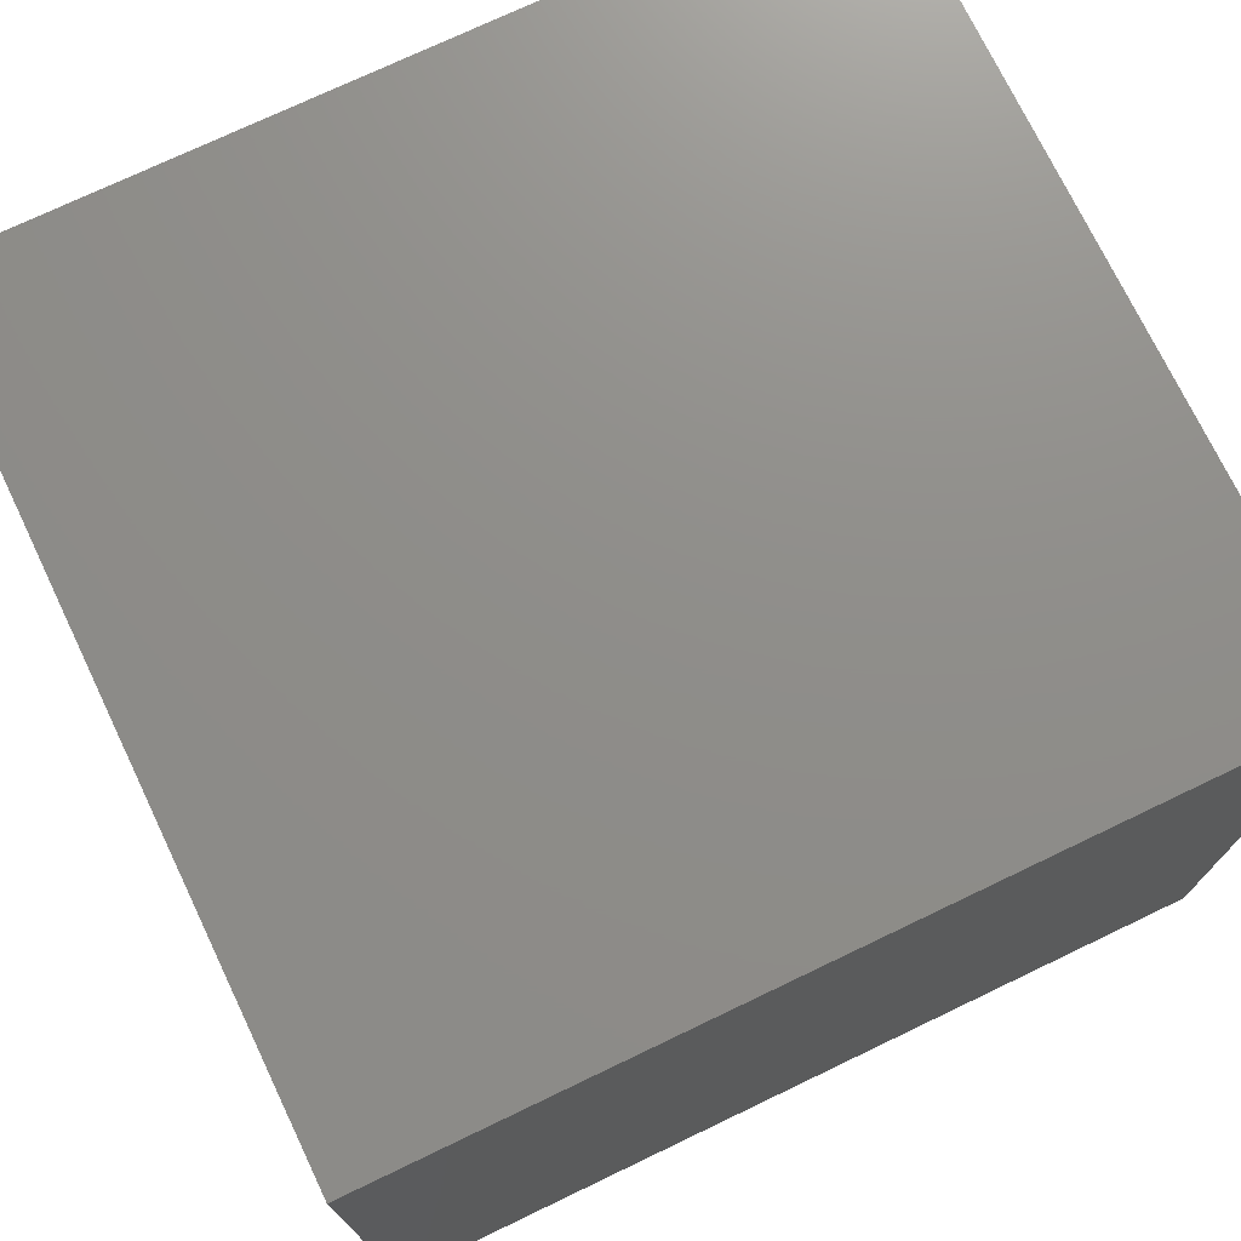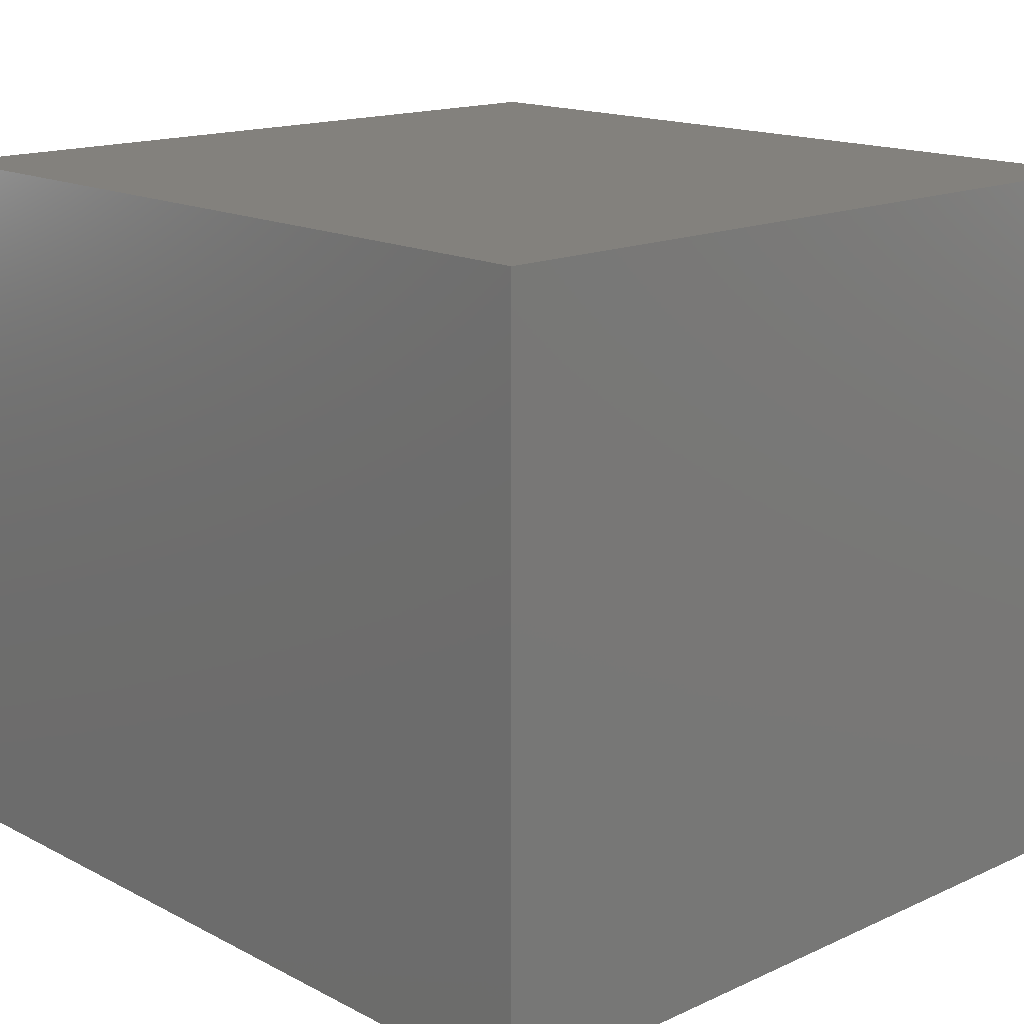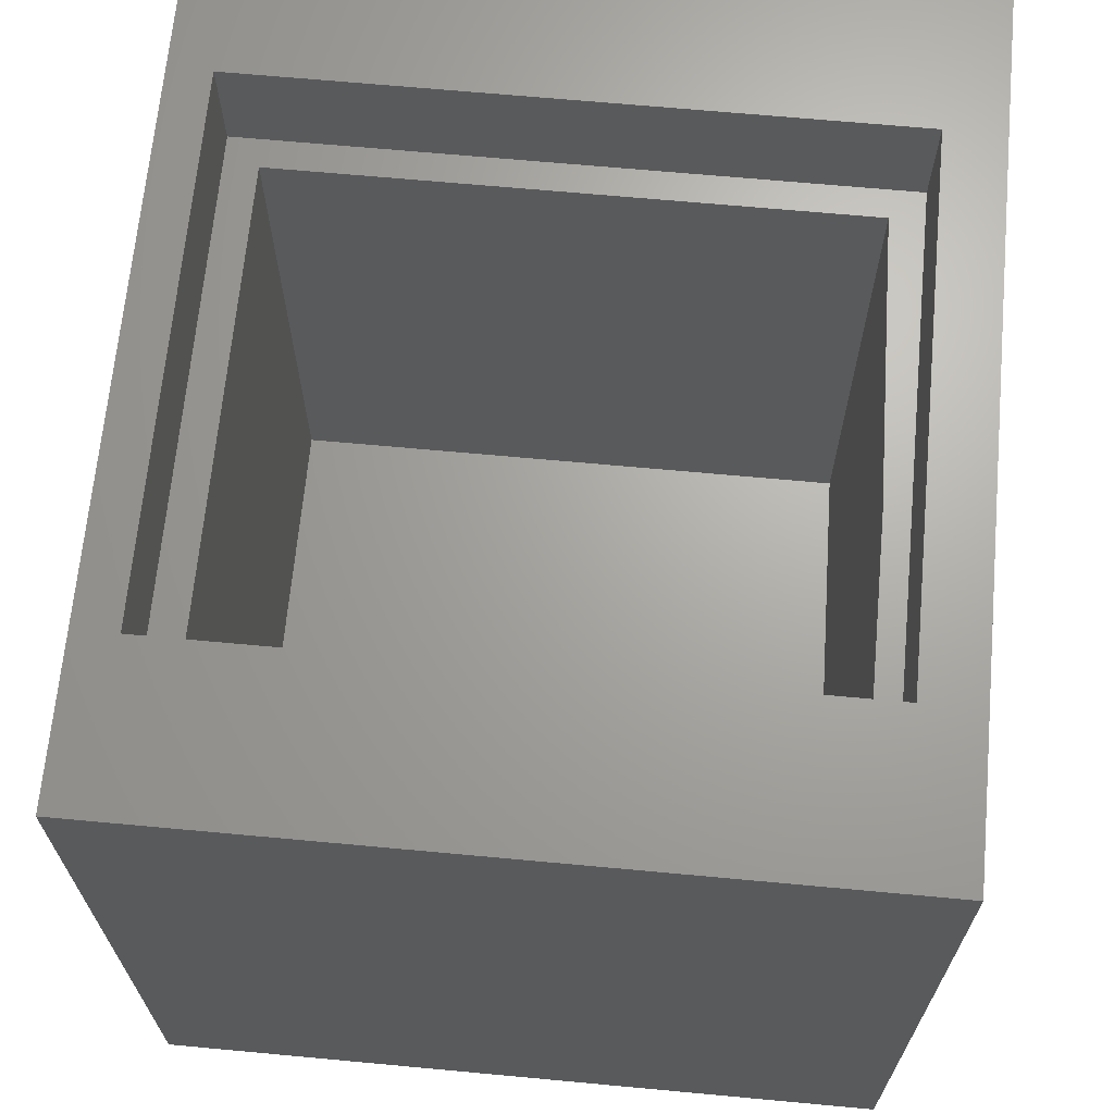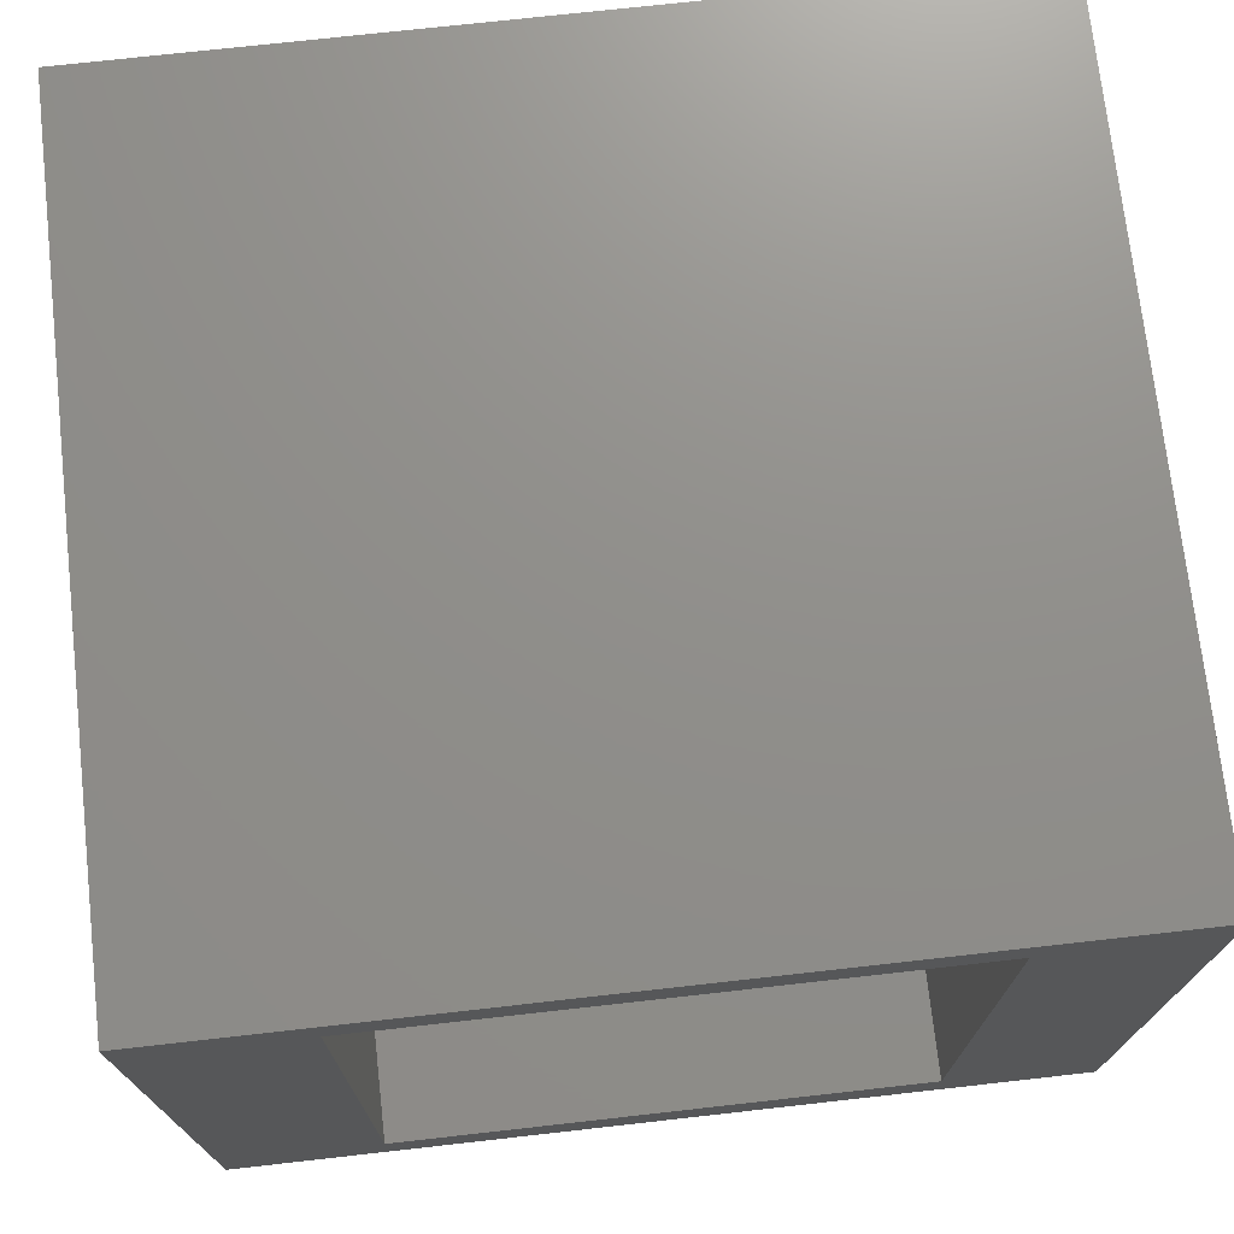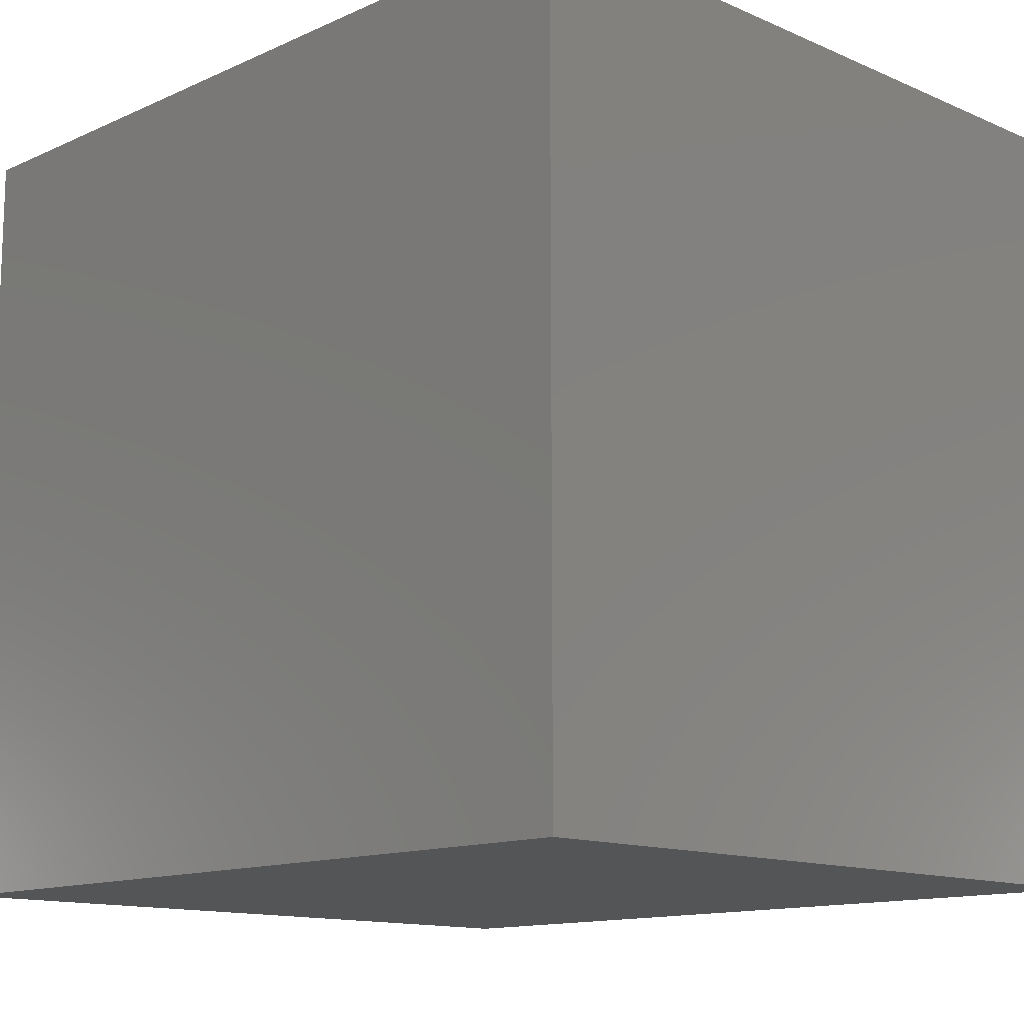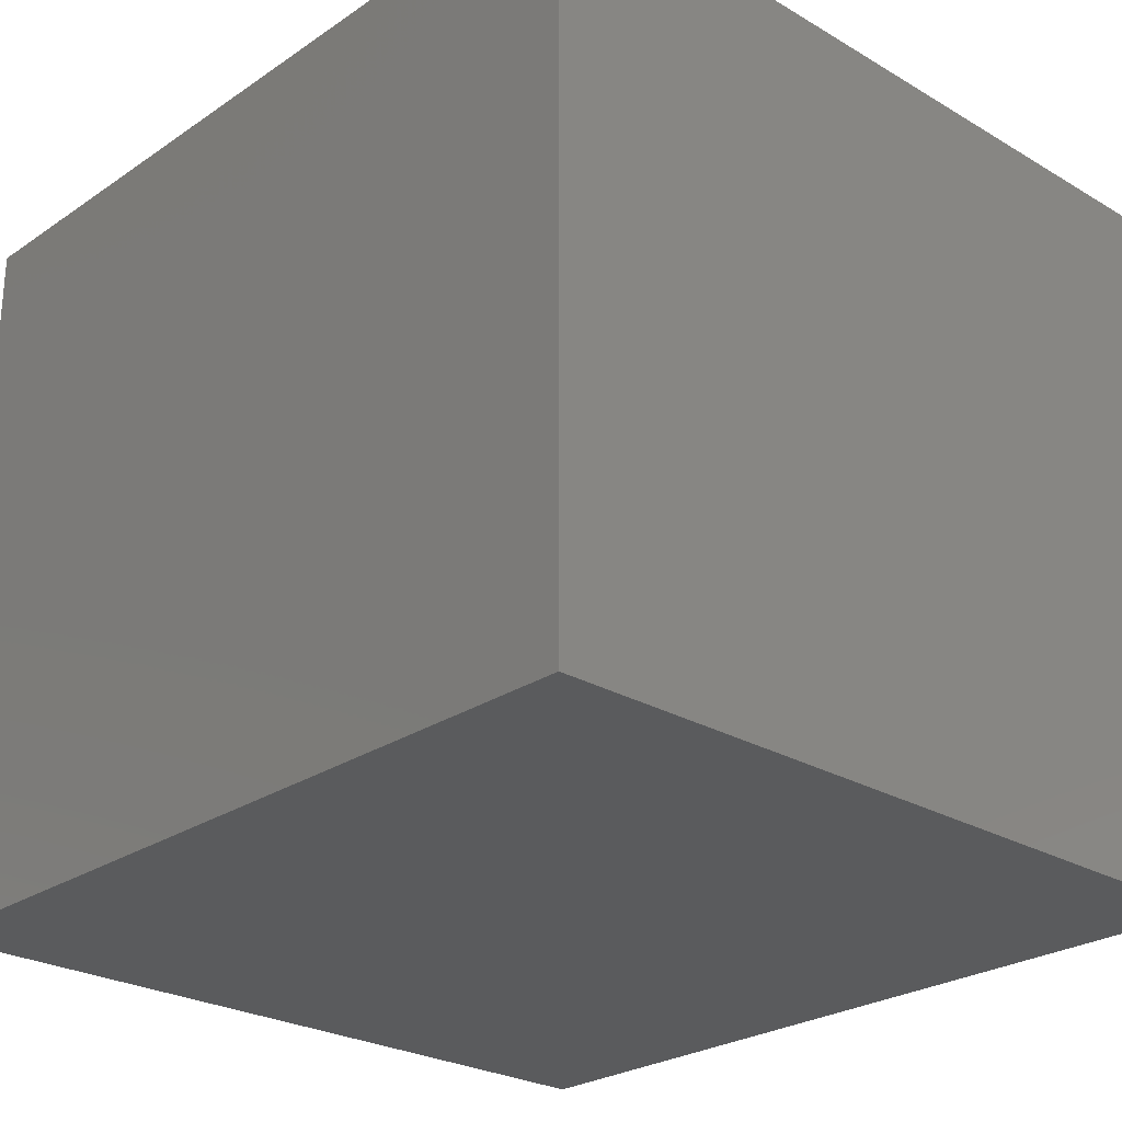
<metadata>
{"format":"stl","ext":"stl","renderer":"f3d","projection":"perspective","resolution":1024,"background":"white","views":[{"elev":73.7,"azim":154.4,"up":"+Y"},{"elev":15.8,"azim":-133.2,"up":"+Y"},{"elev":67.2,"azim":-84.7,"up":"+Z"},{"elev":73.0,"azim":-6.4,"up":"+Y"},{"elev":-13.1,"azim":45.5,"up":"+Z"},{"elev":-25.8,"azim":-133.1,"up":"+Y"}]}
</metadata>
<code>
# stl→obj: 26 verts, 48 faces
v 0.2225 0.2734 0.1016
v -0.2266 0.2734 0.1016
v 0.2225 -0.2656 0.1016
v -0.2266 -0.2734 0.1016
v -0.05099 -0.2734 0.1016
v 0.2225 -0.2656 0.6484
v 0.2225 0.2734 0.6484
v -0.2266 -0.2734 0.6484
v -0.05099 -0.2734 0.6484
v -0.25 -0.2969 0.6484
v -0.25 0.3047 0.6484
v -0.2266 0.2734 0.6484
v 0.2502 0.3047 0.6484
v 0.2502 -0.2969 0.6484
v 0.3984 -0.3516 0.75
v 0.2502 -0.2969 0.75
v -0.3984 -0.3516 0.75
v -0.25 -0.2969 0.75
v -0.3984 0.3447 0.75
v -0.25 0.3047 0.75
v 0.3984 0.3447 0.75
v 0.2502 0.3047 0.75
v -0.3984 -0.3516 0
v -0.3984 0.3447 0
v 0.3984 -0.3516 0
v 0.3984 0.3447 0
f 1 2 3
f 3 2 4
f 3 4 5
f 6 7 3
f 3 7 1
f 8 9 4
f 4 9 5
f 10 8 11
f 11 8 12
f 11 12 13
f 13 12 7
f 13 7 14
f 14 7 6
f 14 6 10
f 10 6 9
f 10 9 8
f 9 6 5
f 5 6 3
f 12 8 2
f 2 8 4
f 7 12 1
f 1 12 2
f 15 16 17
f 17 16 18
f 17 18 19
f 19 18 20
f 19 20 21
f 21 20 22
f 21 22 15
f 15 22 16
f 11 20 10
f 10 20 18
f 13 22 11
f 11 22 20
f 14 16 13
f 13 16 22
f 10 18 14
f 14 18 16
f 23 24 25
f 25 24 26
f 24 23 19
f 19 23 17
f 21 26 19
f 19 26 24
f 25 26 15
f 15 26 21
f 17 23 15
f 15 23 25

</code>
